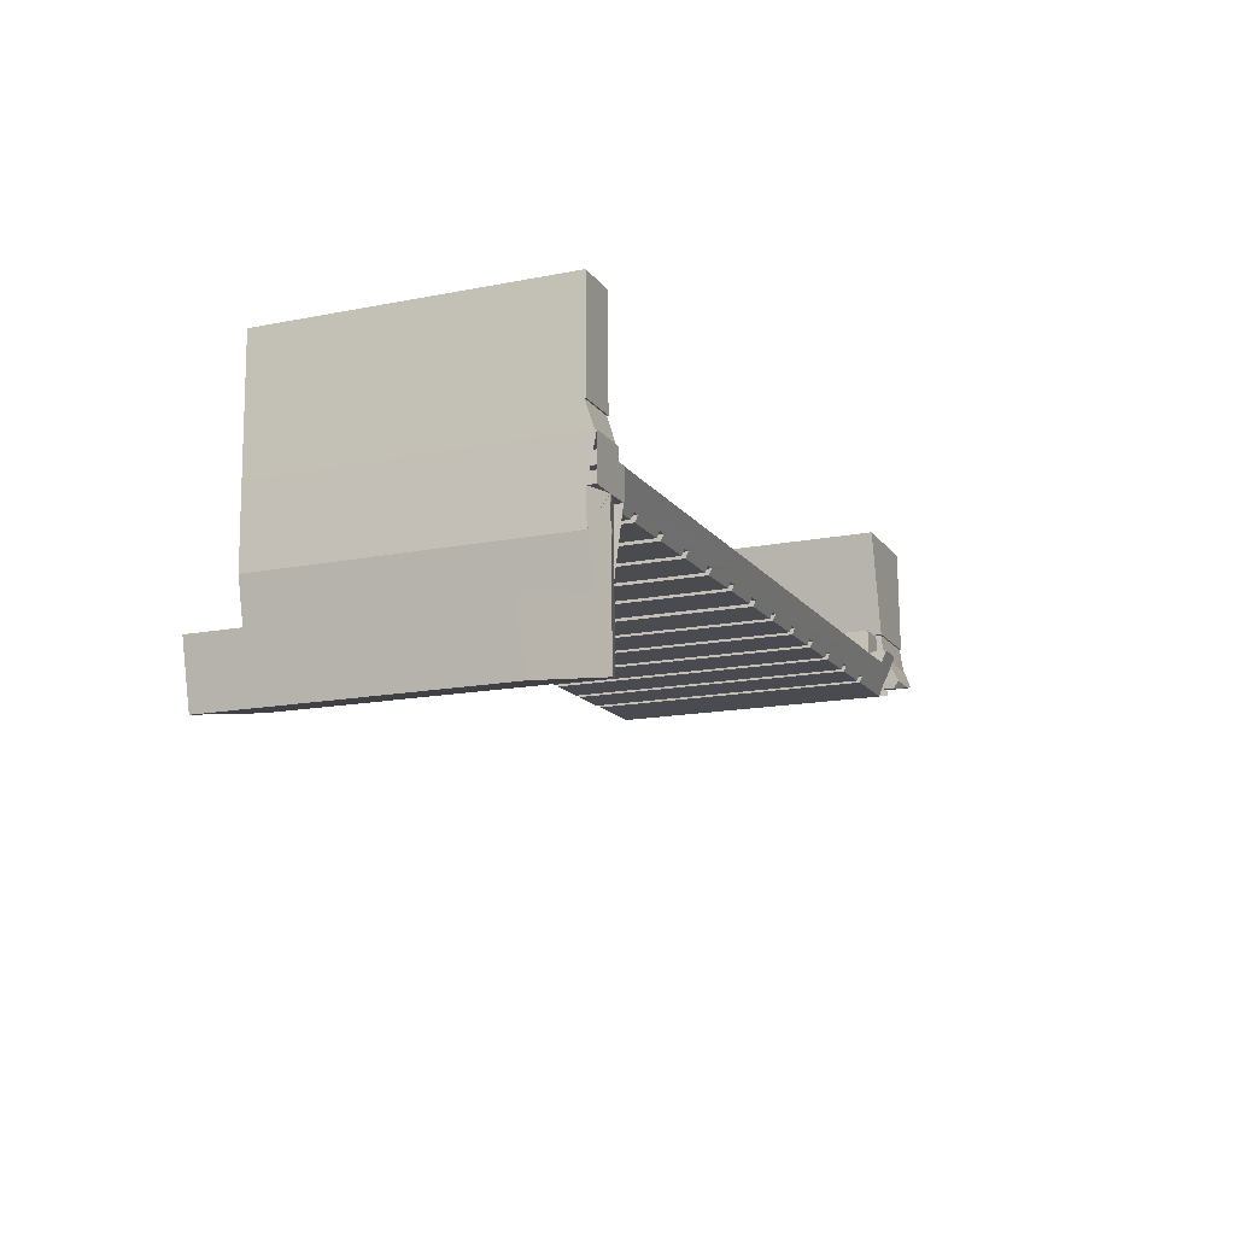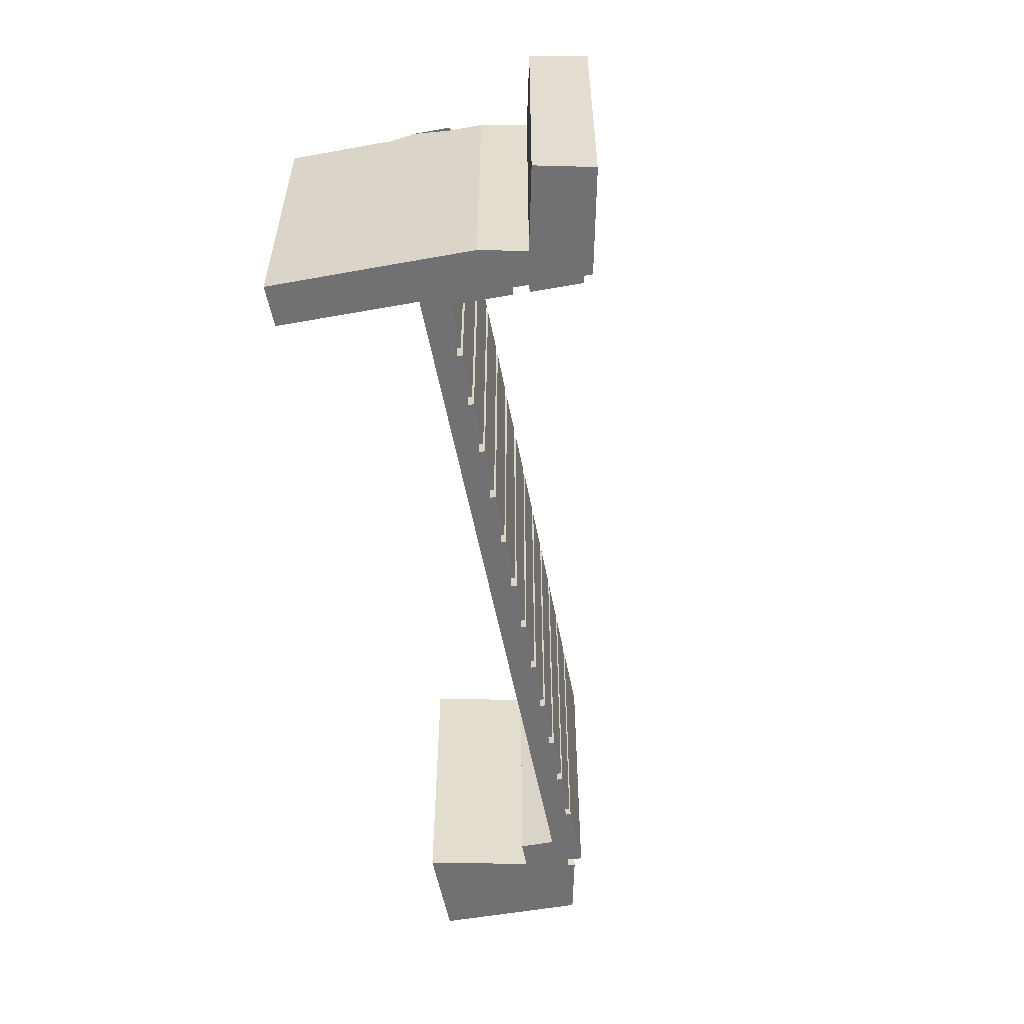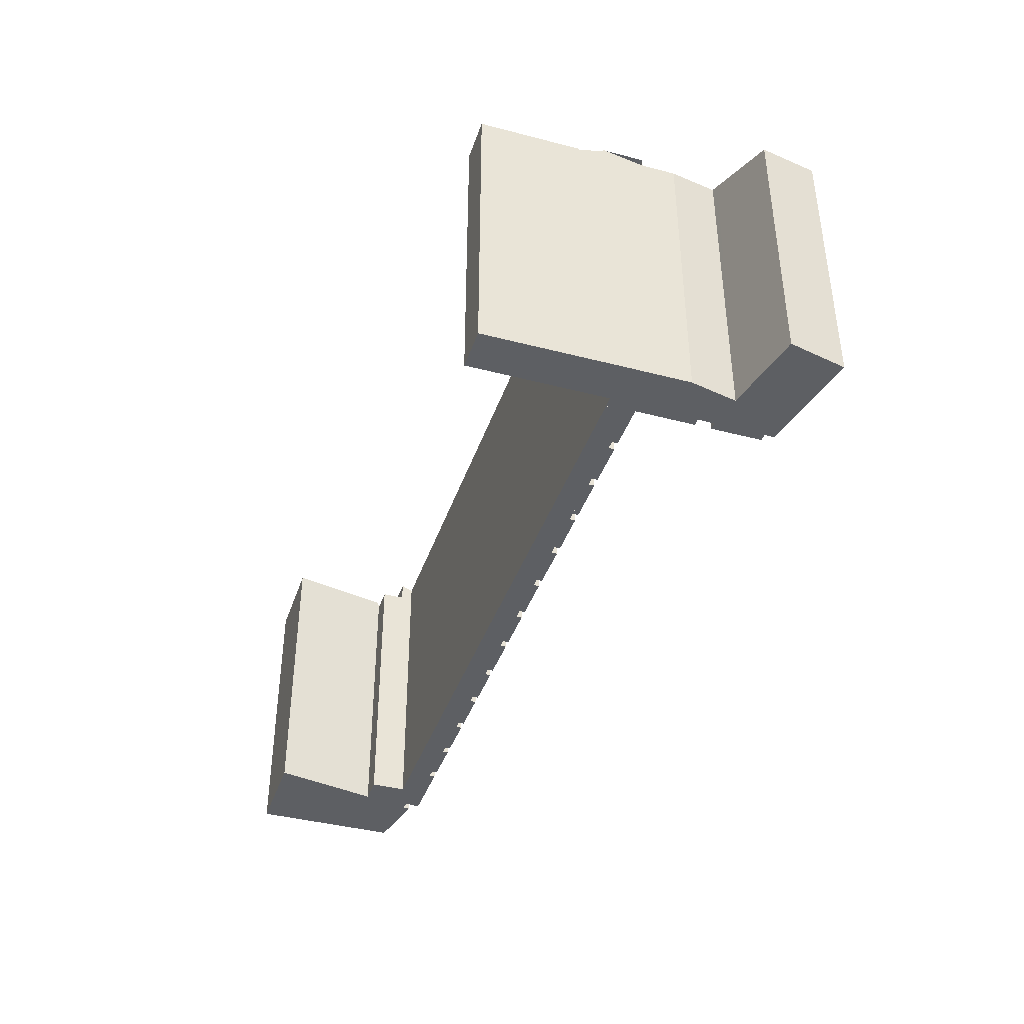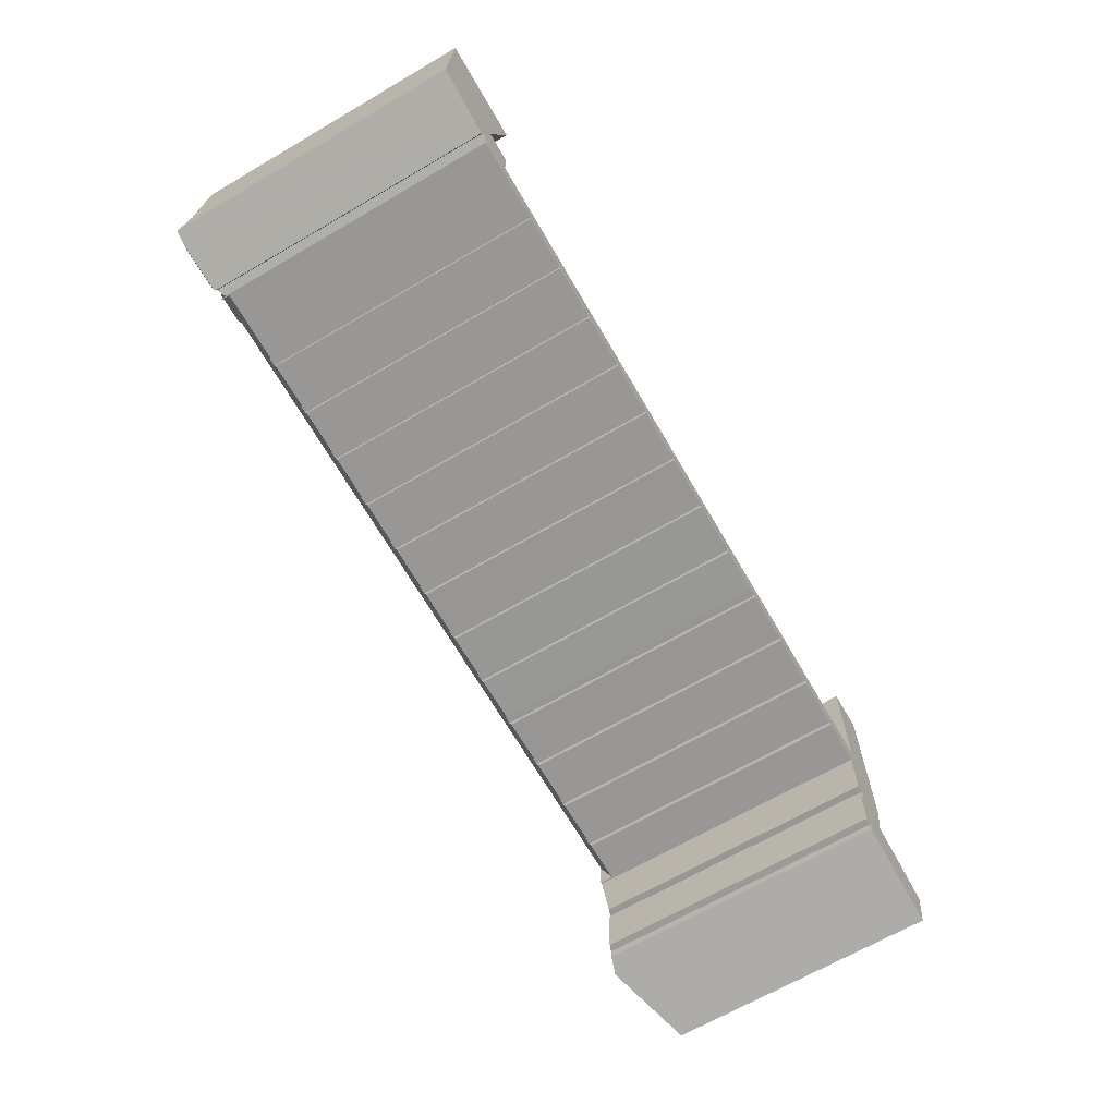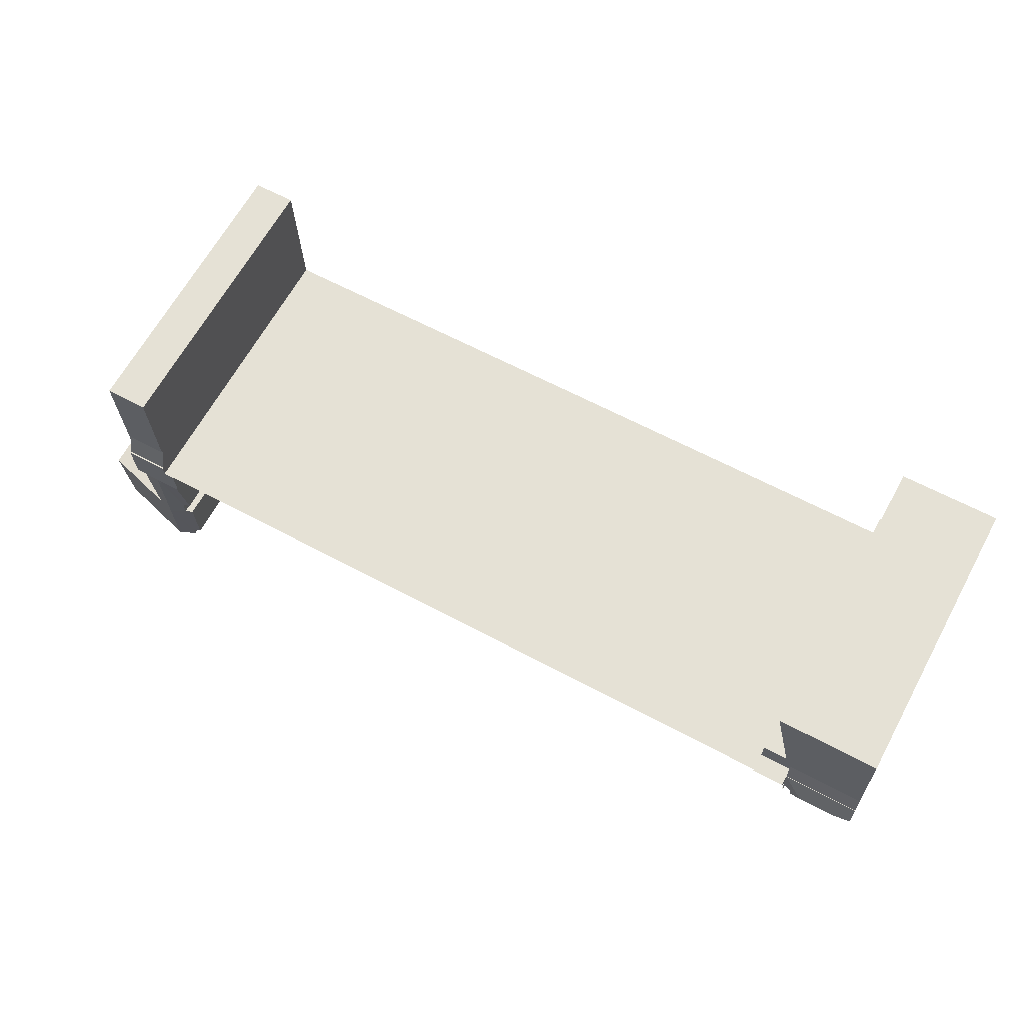
<metadata>
{"format":"obj","ext":"obj","renderer":"f3d","projection":"perspective","resolution":1024,"background":"white","views":[{"elev":-15.7,"azim":112.4,"up":"+Z"},{"elev":-55.3,"azim":102.1,"up":"+Y"},{"elev":-39.9,"azim":73.4,"up":"+Y"},{"elev":-67.1,"azim":-59.7,"up":"+Z"},{"elev":65.2,"azim":-151.4,"up":"+Z"}]}
</metadata>
<code>
v  4.642 18.42 -1.541
v  4.567 9.424e-17 -1.539
v  4.567 18.45 -1.539
v  4.642 9.436e-17 -1.541
v  4.652 18.42 -1.162
v  4.652 7.115e-17 -1.162
v  51.39 18.22 1.436
v  54.17 18.22 7.718
v  54.03 18.22 1.373
v  51.53 18.22 7.78
v  51.39 -8.793e-17 1.436
v  51.53 -4.764e-16 7.78
v  54.17 -4.726e-16 7.718
v  54.03 -8.407e-17 1.373
v  51.35 18.62 -0.134
v  54.03 18.13 1.373
v  54 18.62 -0.198
v  51.39 18.13 1.436
v  51.35 8.205e-18 -0.134
v  54 1.212e-17 -0.198
v  4.672 18.42 -0.361
v  3.36 18.89 -0.305
v  4.706 18.42 0.977
v  4.168 18.6 -0.488
v  4.666 18.42 -0.618
v  4.063 18.63 -0.957
v  3.957 18.67 -0.932
v  3.836 18.68 -0.903
v  1.062 18.89 -0.25
v  0.373 18.84 -0.088
v  0.028 18.42 1.088
v  0 18.81 1.152e-15
v  0.028 -6.662e-17 1.088
v  4.706 -5.982e-17 0.977
v  4.666 3.784e-17 -0.618
v  4.672 2.21e-17 -0.361
v  4.063 5.86e-17 -0.957
v  4.168 2.988e-17 -0.488
v  0.373 5.388e-18 -0.088
v  0 0 0
v  3.957 5.707e-17 -0.932
v  3.836 5.529e-17 -0.903
v  1.062 1.531e-17 -0.25
v  4.706 17.84 0.977
v  6.714 17.84 2.4
v  6.694 17.84 0.93
v  4.905 17.84 2.443
v  4.746 17.84 2.547
v  4.928 17.84 2.543
v  4.928 -1.557e-16 2.543
v  4.905 -1.496e-16 2.443
v  6.714 -1.47e-16 2.4
v  6.694 -5.695e-17 0.93
v  4.746 -1.56e-16 2.547
v  4.706 18.37 0.977
v  0.067 18.16 2.658
v  4.746 18.16 2.547
v  0.028 18.37 1.088
v  0.067 -1.628e-16 2.658
v  0.628 18.24 9.272
v  0.067 18.24 2.658
v  0.235 18.24 9.282
v  4.746 18.24 2.547
v  4.11 18.24 9.183
v  4.913 18.24 9.162
v  6.447 18.24 9.123
v  4.928 18.24 2.543
v  0.235 -5.684e-16 9.282
v  6.447 -5.586e-16 9.123
v  0.628 -5.677e-16 9.272
v  4.11 -5.623e-16 9.183
v  4.913 -5.61e-16 9.162
v  20.05 18.05 -1.545
v  22.93 17.89 -1.975
v  20.04 17.89 -1.907
v  22.94 18.05 -1.613
v  44.41 17.89 -2.477
v  47.31 18.05 -2.188
v  47.3 17.89 -2.55
v  40.96 17.89 -2.394
v  43.87 18.05 -2.107
v  43.86 17.89 -2.466
v  37.52 17.89 -2.322
v  40.42 18.05 -2.025
v  40.42 17.89 -2.379
v  34.01 17.89 -2.22
v  36.95 18.05 -1.946
v  36.95 17.89 -2.309
v  30.51 17.89 -2.141
v  33.45 18.05 -1.861
v  33.45 17.9 -2.206
v  26.98 17.89 -2.071
v  29.88 18.05 -1.777
v  29.87 17.89 -2.128
v  23.48 17.89 -1.988
v  26.43 18.05 -1.696
v  26.43 17.89 -2.057
v  16.59 17.89 -1.825
v  19.49 18.05 -1.532
v  19.48 17.89 -1.893
v  13.13 17.89 -1.743
v  16.04 18.05 -1.45
v  16.03 17.89 -1.811
v  9.693 17.89 -1.661
v  12.59 18.05 -1.369
v  12.58 17.89 -1.729
v  47.84 17.89 -2.564
v  50.66 18.68 -0.878
v  50.62 17.89 -2.633
v  47.85 18.05 -2.201
v  30.26 18.69 -0.38
v  44.42 18.05 -2.12
v  40.97 18.05 -2.038
v  37.53 18.05 -1.957
v  34.02 18.05 -1.874
v  30.52 18.05 -1.792
v  6.683 18.68 0.17
v  26.99 18.05 -1.709
v  23.49 18.05 -1.626
v  16.59 18.05 -1.463
v  13.14 18.05 -1.382
v  9.701 18.05 -1.301
v  9.142 18.05 -1.288
v  4.642 17.89 -1.541
v  9.134 17.89 -1.648
v  6.694 19.03 0.93
v  4.768 18.3 -0.645
v  4.652 18.06 -1.162
v  4.706 19.03 0.977
v  4.666 18.31 -0.618
v  22.94 9.877e-17 -1.613
v  22.93 1.209e-16 -1.975
v  19.49 9.381e-17 -1.532
v  19.48 1.159e-16 -1.893
v  16.04 8.879e-17 -1.45
v  16.03 1.109e-16 -1.811
v  12.59 8.383e-17 -1.369
v  12.58 1.059e-16 -1.729
v  9.142 7.887e-17 -1.288
v  9.134 1.009e-16 -1.648
v  6.683 -1.041e-17 0.17
v  50.66 5.376e-17 -0.878
v  50.62 1.612e-16 -2.633
v  47.31 1.34e-16 -2.188
v  47.3 1.561e-16 -2.55
v  43.87 1.29e-16 -2.107
v  43.86 1.51e-16 -2.466
v  40.42 1.24e-16 -2.025
v  40.42 1.457e-16 -2.379
v  36.95 1.192e-16 -1.946
v  36.95 18.05 -1.946
v  36.95 1.414e-16 -2.309
v  33.45 1.14e-16 -1.861
v  33.45 1.351e-16 -2.206
v  29.88 1.088e-16 -1.777
v  29.87 1.303e-16 -2.128
v  26.43 1.039e-16 -1.696
v  26.43 1.26e-16 -2.057
v  20.04 1.168e-16 -1.907
v  20.05 9.46e-17 -1.545
v  16.59 1.117e-16 -1.825
v  16.59 8.958e-17 -1.463
v  13.13 1.067e-16 -1.743
v  13.14 8.462e-17 -1.382
v  9.693 1.017e-16 -1.661
v  9.701 7.966e-17 -1.301
v  4.768 3.949e-17 -0.645
v  47.84 1.57e-16 -2.564
v  47.85 1.348e-16 -2.201
v  44.41 1.517e-16 -2.477
v  44.42 1.298e-16 -2.12
v  40.96 1.466e-16 -2.394
v  40.97 1.248e-16 -2.038
v  37.52 1.422e-16 -2.322
v  37.53 1.198e-16 -1.957
v  34.01 1.359e-16 -2.22
v  34.02 1.147e-16 -1.874
v  30.51 1.311e-16 -2.141
v  30.52 1.097e-16 -1.792
v  26.98 1.268e-16 -2.071
v  26.99 1.046e-16 -1.709
v  23.48 1.217e-16 -1.988
v  23.49 9.956e-17 -1.626
v  30.26 2.327e-17 -0.38
v  50.62 1.388e-16 -2.266
v  50.64 18.21 -6.307
v  51.1 18.36 -6.33
v  50.64 18.21 -6.319
v  52.28 18.71 -2.772
v  50.73 18.22 -2.736
v  52.32 18.71 -2.773
v  53.89 18.21 -4.906
v  52.2 18.73 -7.897
v  53.2 18.41 -7.823
v  52.11 18.73 -11.4
v  53.65 18.26 -7.931
v  58.33 16.75 -9.041
v  57.45 17 -12.63
v  52.37 18.71 -2.774
v  53.94 18.21 -2.812
v  50.6 18.21 -7.34
v  51.07 18.36 -7.355
v  50.59 18.21 -7.859
v  50.96 18.36 -11.13
v  50.98 18.36 -10.54
v  50.52 18.21 -10.52
v  50.66 18.71 -0.878
v  50.74 18.71 -2.636
v  50.62 18.71 -2.633
v  53.94 18.71 -2.812
v  51.34 18.71 -0.894
v  54 18.71 -0.331
v  51.35 18.71 -0.134
v  54 18.71 -0.198
v  50.73 18.71 -2.736
v  51.07 4.504e-16 -7.355
v  51.1 3.876e-16 -6.33
v  50.64 3.869e-16 -6.319
v  50.64 3.862e-16 -6.307
v  50.74 1.614e-16 -2.636
v  50.73 1.675e-16 -2.736
v  51.34 5.474e-17 -0.894
v  50.98 6.456e-16 -10.54
v  50.96 6.818e-16 -11.13
v  50.52 6.443e-16 -10.52
v  50.6 4.494e-16 -7.34
v  50.59 4.812e-16 -7.859
v  57.45 7.732e-16 -12.63
v  52.11 6.979e-16 -11.4
v  53.2 4.79e-16 -7.823
v  58.33 5.536e-16 -9.041
v  53.65 4.856e-16 -7.931
v  54 2.027e-17 -0.331
v  53.94 1.722e-16 -2.812
v  53.89 3.004e-16 -4.906
v  51.28 1.624e-16 -2.653
v  51.29 18.71 -2.286
v  51.28 18.71 -2.653
v  51.29 1.4e-16 -2.286
v  50.75 1.389e-16 -2.269
v  50.75 18.71 -2.269
g defaultobject
f 1 2 3
f 2 1 4
f 2 5 3
f 5 2 6
f 6 1 5
f 1 6 4
f 7 8 9
f 8 7 10
f 11 10 7
f 10 11 12
f 12 8 10
f 8 12 13
f 13 9 8
f 9 13 14
f 14 7 9
f 7 14 11
f 11 13 12
f 13 11 14
f 15 16 17
f 16 15 18
f 19 18 15
f 18 19 11
f 11 16 18
f 16 11 14
f 16 20 17
f 20 16 14
f 20 15 17
f 15 20 19
f 19 14 11
f 14 19 20
f 21 22 23
f 22 21 24
f 24 21 25
f 22 24 26
f 22 26 27
f 28 22 27
f 22 28 29
f 29 23 22
f 23 29 30
f 23 30 31
f 31 30 32
f 33 23 31
f 23 33 34
f 34 21 23
f 21 34 25
f 25 34 35
f 35 34 36
f 24 37 26
f 37 24 38
f 25 38 24
f 38 25 35
f 26 28 27
f 28 26 29
f 29 26 37
f 29 37 30
f 30 37 32
f 32 37 39
f 32 39 40
f 39 37 41
f 39 41 42
f 39 42 43
f 40 31 32
f 31 40 33
f 36 38 35
f 38 36 34
f 38 41 37
f 41 38 34
f 41 34 33
f 41 33 42
f 42 33 43
f 43 33 39
f 39 33 40
f 44 45 46
f 45 44 47
f 47 44 48
f 47 48 49
f 50 47 49
f 47 50 51
f 52 46 45
f 46 52 53
f 51 45 47
f 45 51 52
f 54 49 48
f 49 54 50
f 53 44 46
f 44 53 34
f 34 48 44
f 48 34 54
f 52 34 53
f 34 52 51
f 34 51 54
f 54 51 50
f 55 56 57
f 56 55 58
f 33 56 58
f 56 33 59
f 59 57 56
f 57 59 54
f 57 34 55
f 34 57 54
f 34 58 55
f 58 34 33
f 34 59 33
f 59 34 54
f 60 61 62
f 61 60 63
f 63 60 64
f 63 64 65
f 63 65 66
f 63 66 67
f 68 60 62
f 60 68 64
f 64 68 65
f 65 68 66
f 66 68 69
f 69 68 70
f 69 70 71
f 69 71 72
f 69 67 66
f 67 69 50
f 50 63 67
f 63 50 61
f 61 50 59
f 59 50 54
f 59 62 61
f 62 59 68
f 72 50 69
f 50 72 54
f 54 72 59
f 59 72 71
f 59 71 70
f 59 70 68
f 73 74 75
f 74 73 76
f 77 78 79
f 80 81 82
f 83 84 85
f 86 87 88
f 89 90 91
f 92 93 94
f 95 96 97
f 98 99 100
f 101 102 103
f 104 105 106
f 107 108 109
f 108 107 110
f 108 110 111
f 111 110 78
f 111 78 112
f 112 78 77
f 111 112 81
f 111 81 113
f 113 81 80
f 111 113 84
f 111 84 114
f 114 84 83
f 111 114 87
f 111 87 115
f 115 87 86
f 111 115 90
f 111 90 116
f 116 90 89
f 111 116 93
f 111 93 117
f 117 93 118
f 118 93 92
f 117 118 96
f 117 96 119
f 119 96 95
f 117 119 73
f 117 73 99
f 117 99 120
f 120 99 98
f 117 120 102
f 117 102 121
f 121 102 101
f 117 121 105
f 117 105 122
f 122 105 104
f 117 122 123
f 124 123 125
f 123 124 117
f 117 124 126
f 126 124 127
f 127 124 128
f 127 129 126
f 129 127 130
f 129 130 21
f 131 74 76
f 74 131 132
f 133 100 99
f 100 133 134
f 135 103 102
f 103 135 136
f 137 106 105
f 106 137 138
f 139 125 123
f 125 139 140
f 53 117 126
f 117 53 141
f 142 109 108
f 109 142 143
f 144 79 78
f 79 144 145
f 146 82 81
f 82 146 147
f 148 85 84
f 85 148 149
f 150 88 151
f 88 150 152
f 153 91 90
f 91 153 154
f 155 94 93
f 94 155 156
f 157 97 96
f 97 157 158
f 132 75 74
f 75 132 159
f 160 99 73
f 99 160 133
f 134 98 100
f 98 134 161
f 162 102 120
f 102 162 135
f 136 101 103
f 101 136 163
f 164 105 121
f 105 164 137
f 138 104 106
f 104 138 165
f 166 123 122
f 123 166 139
f 125 4 124
f 4 125 140
f 127 35 130
f 35 127 167
f 109 168 107
f 168 109 143
f 169 78 110
f 78 169 144
f 79 170 77
f 170 79 145
f 171 81 112
f 81 171 146
f 82 172 80
f 172 82 147
f 173 84 113
f 84 173 148
f 149 83 85
f 83 149 174
f 175 151 114
f 151 175 150
f 88 176 86
f 176 88 152
f 177 90 115
f 90 177 153
f 154 89 91
f 89 154 178
f 179 93 116
f 93 179 155
f 156 92 94
f 92 156 180
f 181 96 118
f 96 181 157
f 158 95 97
f 95 158 182
f 183 76 119
f 76 183 131
f 75 160 73
f 160 75 159
f 98 162 120
f 162 98 161
f 101 164 121
f 164 101 163
f 104 166 122
f 166 104 165
f 124 6 128
f 6 124 4
f 128 167 127
f 167 128 6
f 21 34 129
f 34 21 130
f 34 130 35
f 34 35 36
f 107 169 110
f 169 107 168
f 77 171 112
f 171 77 170
f 80 173 113
f 173 80 172
f 83 175 114
f 175 83 174
f 86 177 115
f 177 86 176
f 89 179 116
f 179 89 178
f 92 181 118
f 181 92 180
f 95 183 119
f 183 95 182
f 34 126 129
f 126 34 53
f 141 111 117
f 111 141 184
f 111 184 108
f 108 184 142
f 34 167 53
f 167 34 35
f 35 34 36
f 184 185 142
f 185 184 148
f 148 184 177
f 177 184 179
f 179 184 155
f 155 184 141
f 155 141 183
f 183 141 131
f 131 141 160
f 131 160 132
f 160 141 133
f 133 141 134
f 134 141 162
f 162 141 135
f 135 141 136
f 136 141 164
f 164 141 137
f 137 141 138
f 138 141 166
f 166 141 139
f 139 141 140
f 140 141 4
f 4 141 53
f 4 53 167
f 4 167 6
f 165 138 166
f 163 136 164
f 161 134 162
f 159 132 160
f 185 168 143
f 168 185 169
f 171 145 144
f 145 171 170
f 173 147 146
f 147 173 172
f 175 149 148
f 149 175 174
f 177 150 175
f 150 176 152
f 176 150 177
f 153 178 154
f 178 153 179
f 155 180 156
f 180 155 181
f 183 158 157
f 158 183 182
f 186 187 188
f 187 186 189
f 189 186 190
f 191 192 193
f 194 193 192
f 195 193 194
f 196 195 194
f 197 195 196
f 198 195 197
f 192 191 199
f 200 192 199
f 201 202 203
f 204 193 195
f 193 204 205
f 193 205 206
f 193 206 203
f 193 203 202
f 193 202 191
f 191 202 187
f 191 187 189
f 207 208 209
f 208 207 189
f 189 207 191
f 191 207 199
f 199 207 210
f 210 207 211
f 210 211 212
f 212 211 213
f 212 213 214
f 189 215 208
f 190 215 189
f 199 210 200
f 216 187 202
f 187 216 217
f 218 186 188
f 186 218 219
f 219 215 186
f 215 219 208
f 208 219 220
f 220 219 221
f 143 207 209
f 207 143 142
f 222 213 211
f 213 222 19
f 204 223 205
f 223 204 224
f 225 203 206
f 203 225 201
f 201 225 226
f 226 225 227
f 217 188 187
f 188 217 218
f 220 209 208
f 209 220 143
f 228 195 198
f 195 228 204
f 204 228 224
f 224 228 229
f 223 206 205
f 206 223 225
f 142 211 207
f 211 142 222
f 19 214 213
f 214 19 20
f 230 196 194
f 196 230 197
f 197 230 231
f 231 230 232
f 201 216 202
f 216 201 226
f 20 212 214
f 212 20 200
f 200 20 192
f 192 20 233
f 192 233 234
f 192 234 235
f 192 230 194
f 230 192 235
f 197 228 198
f 228 197 231
f 236 237 238
f 237 236 239
f 220 238 208
f 238 220 236
f 240 208 241
f 208 240 220
f 239 241 237
f 241 239 240
f 19 222 20
f 231 229 228
f 229 231 232
f 229 232 224
f 224 232 223
f 223 232 225
f 225 232 227
f 227 232 230
f 227 230 235
f 227 235 216
f 216 235 217
f 217 235 218
f 218 235 219
f 219 235 221
f 221 235 234
f 221 234 233
f 221 233 220
f 220 233 143
f 143 233 222
f 143 222 142
f 222 233 20
f 226 227 216

</code>
